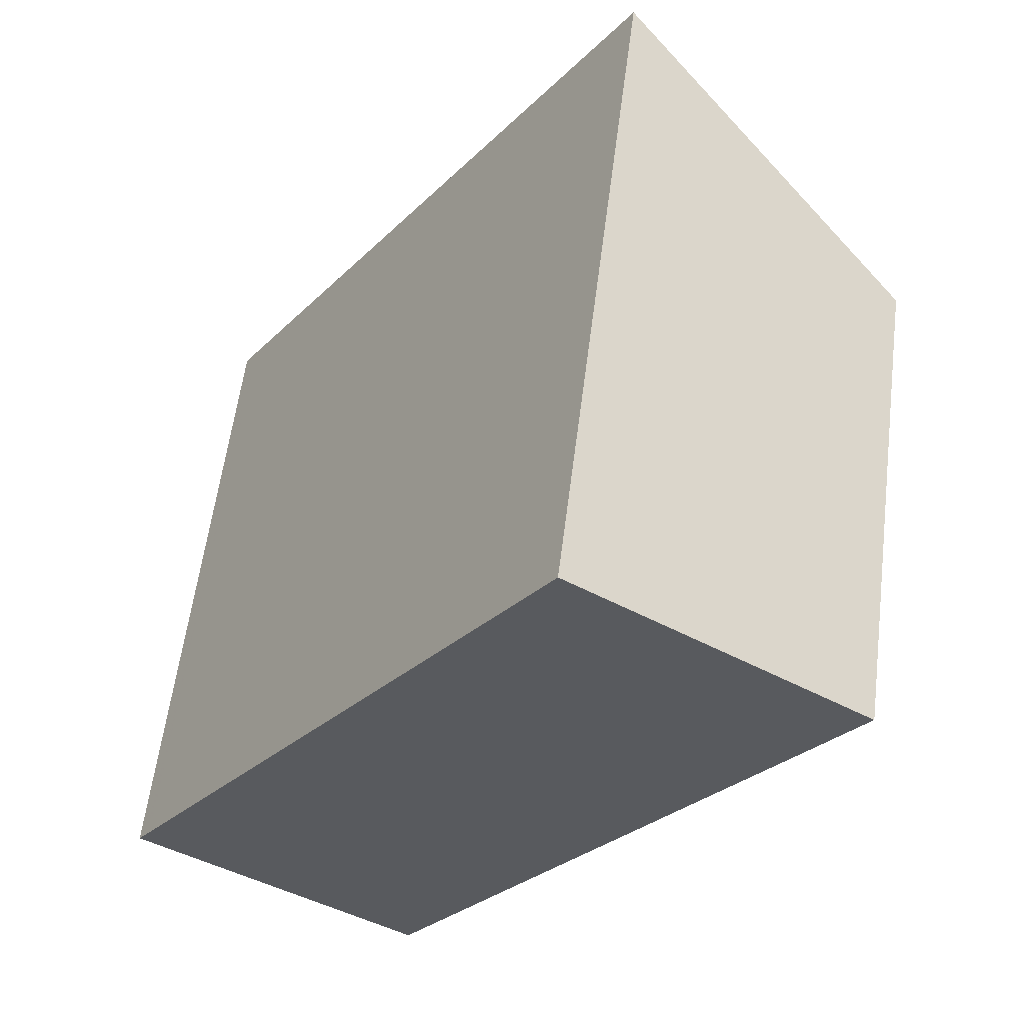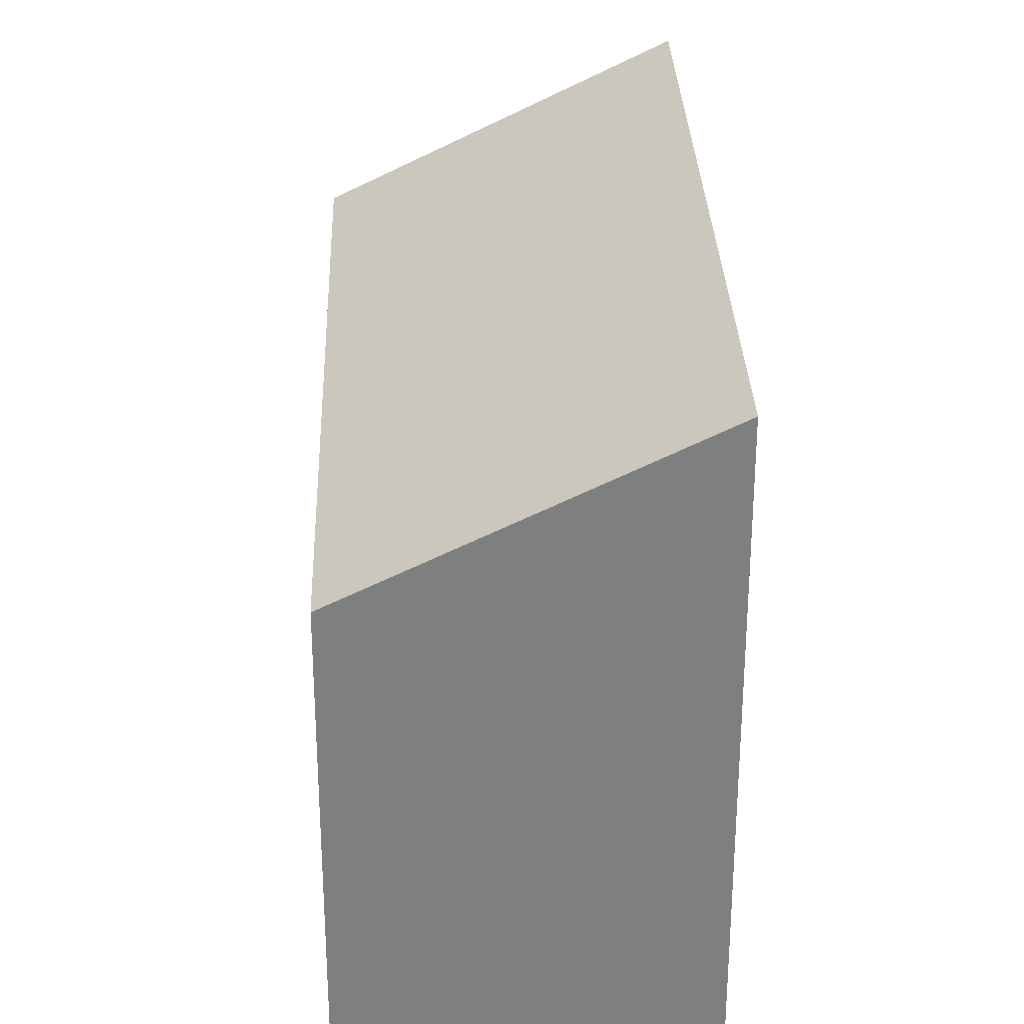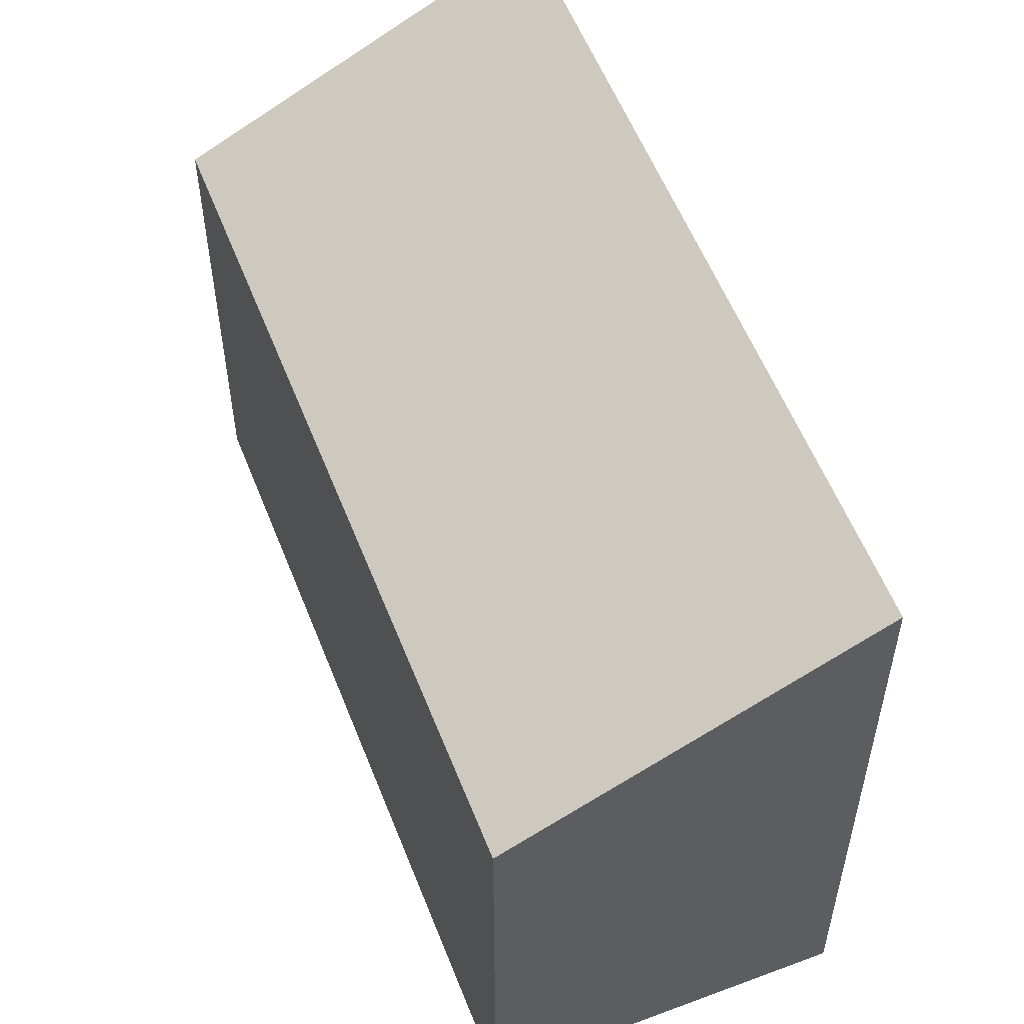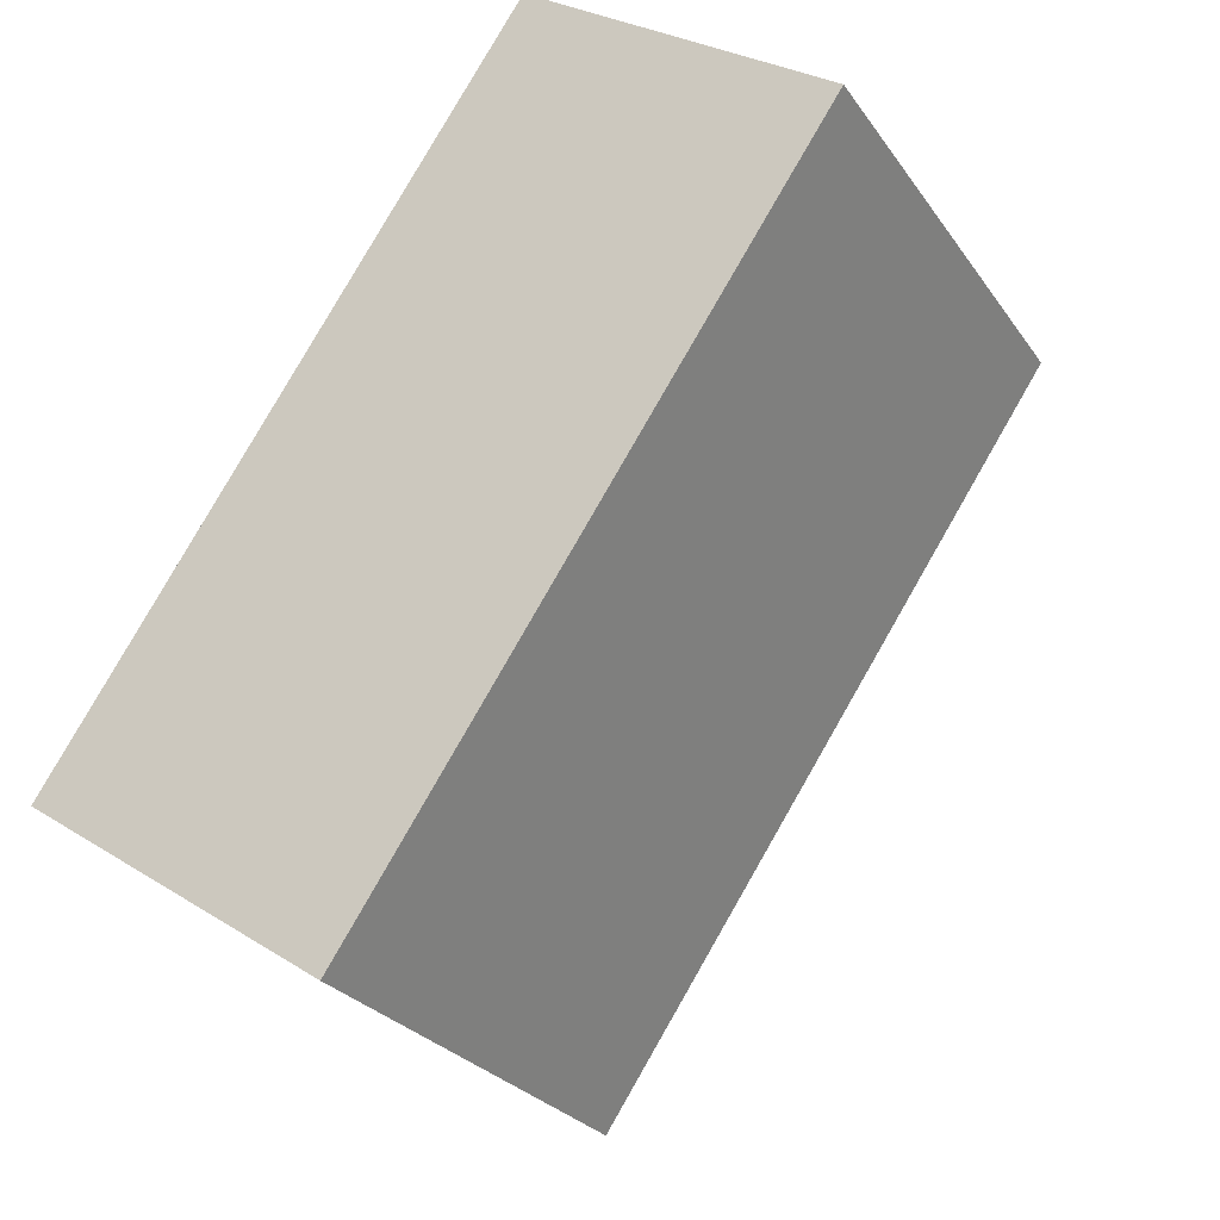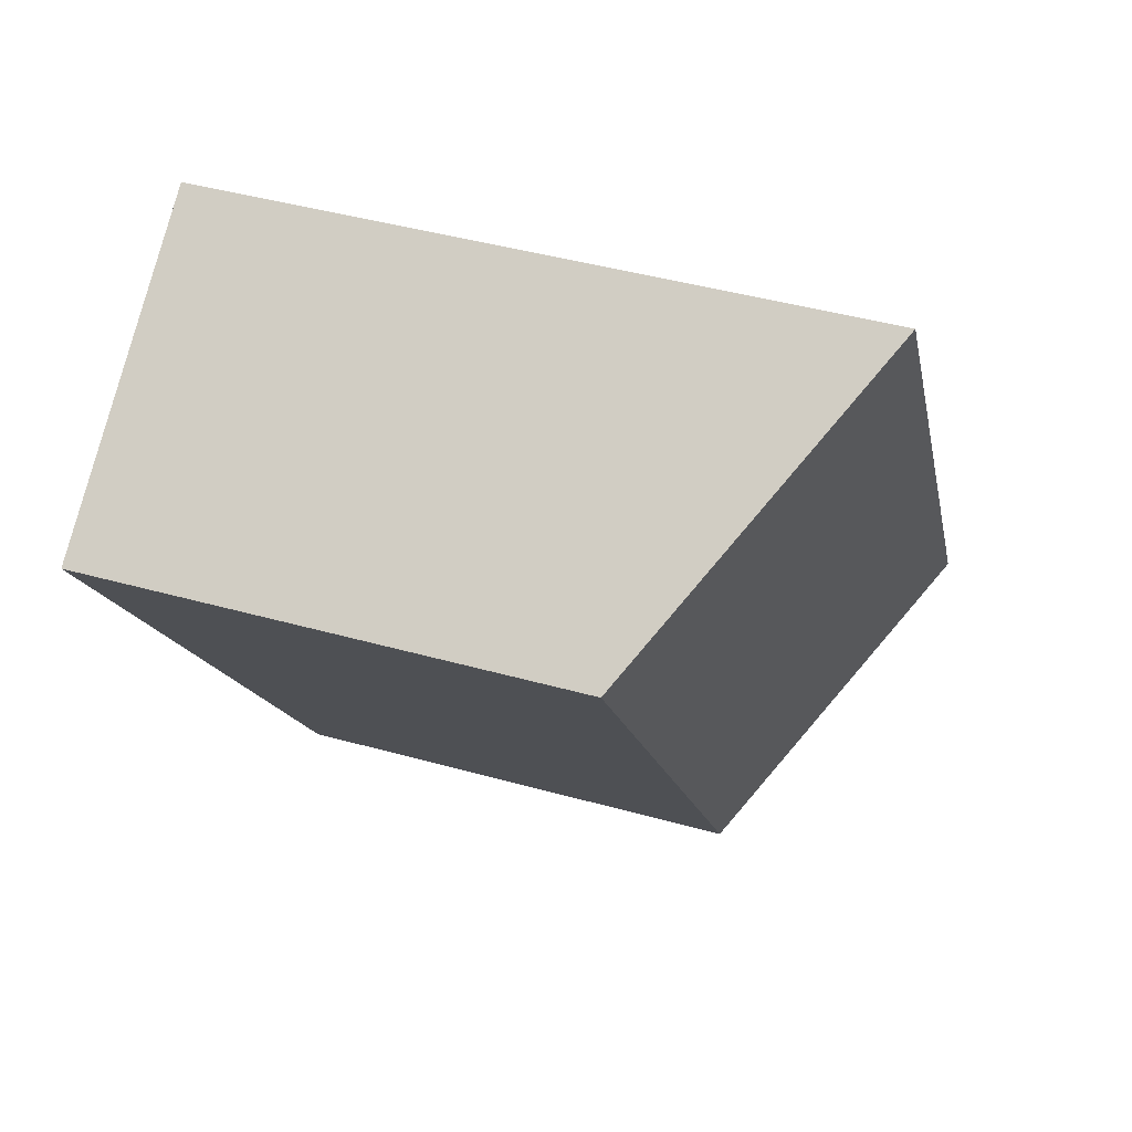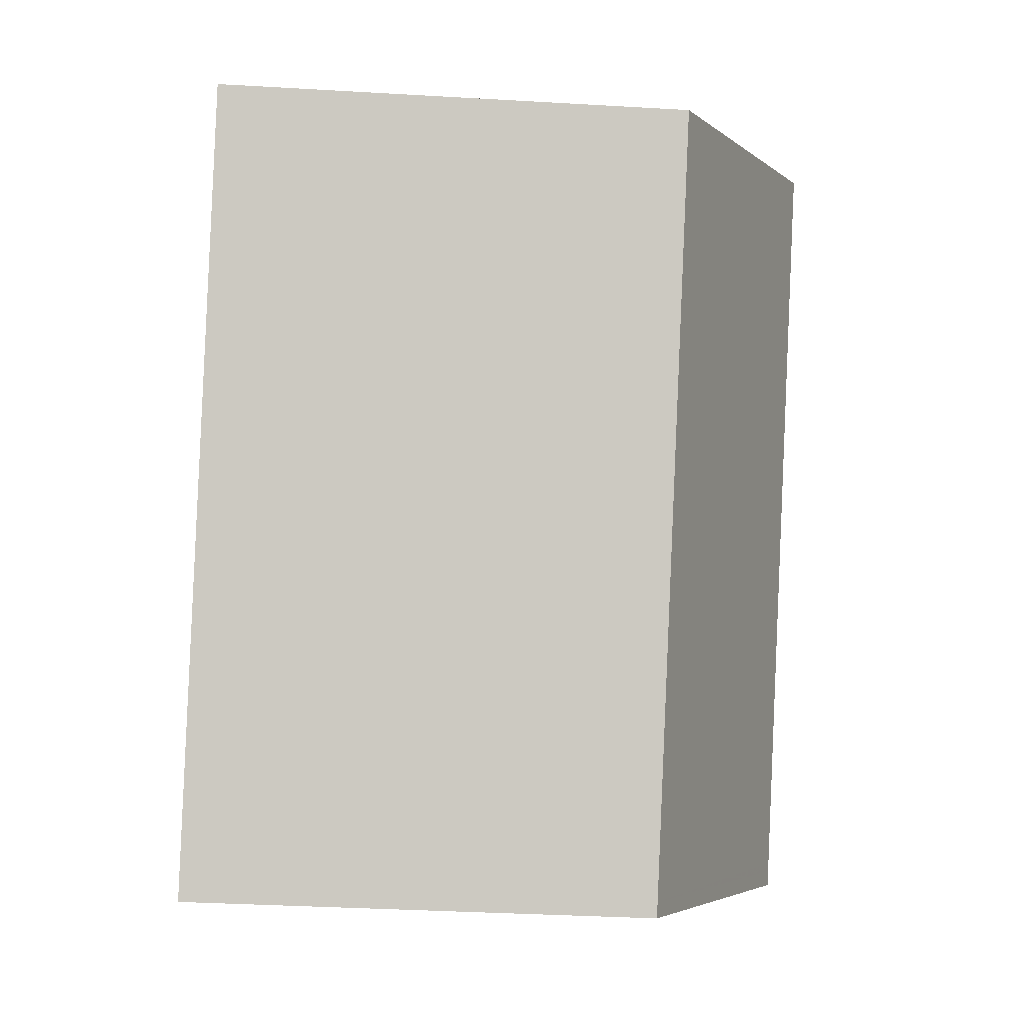
<metadata>
{"format":"obj","ext":"obj","renderer":"f3d","projection":"perspective","resolution":1024,"background":"white","views":[{"elev":58.6,"azim":-172.8,"up":"+Y"},{"elev":30.6,"azim":31.8,"up":"+Z"},{"elev":56.4,"azim":12.5,"up":"+Z"},{"elev":-26.3,"azim":-153.1,"up":"+Y"},{"elev":43.9,"azim":-71.8,"up":"+Y"},{"elev":-36.6,"azim":-94.3,"up":"+Y"}]}
</metadata>
<code>
v -402.5 -568.5 5.756
v -399 -566.1 7.835
v -393.5 -574.3 7.82
v -397 -576.7 5.744
v -393.6 -574.1 7.82
v -397.1 -576.5 5.745
v -402.5 -568.5 5.756
v -399 -566.1 7.835
v -402.5 -568.5 5.76
v -402.5 -568.5 5.76
v -397.1 -576.5 5.746
v -397.2 -576.4 5.746
v -393.7 -574 7.821
v -397.2 -576.4 5.745
v -397 -576.7 5.745
v -402.5 -568.5 5.76
v -402.5 -568.5 5.756
v -402.5 -568.5 0
v -402.5 -568.5 0
v -399 -566.1 7.835
v -399 -566.1 7.835
v -399 -566.1 8.882e-16
v -399 -566.1 0
v -397 -576.7 5.745
v -393.5 -574.3 7.82
v -393.5 -574.3 0
v -397 -576.7 0
v -397.1 -576.5 5.745
v -397 -576.7 5.744
v -397 -576.7 0
v -397.1 -576.5 0
v -393.5 -574.3 7.82
v -393.6 -574.1 7.82
v -393.6 -574.1 8.882e-16
v -393.5 -574.3 0
v -397.2 -576.4 5.745
v -397.1 -576.5 5.745
v -397.1 -576.5 0
v -397.2 -576.4 0
v -402.5 -568.5 5.756
v -402.5 -568.5 5.756
v -402.5 -568.5 -8.882e-16
v -402.5 -568.5 0
v -393.7 -574 7.821
v -399 -566.1 7.835
v -399 -566.1 0
v -393.7 -574 -8.882e-16
v -399 -566.1 7.835
v -402.5 -568.5 5.76
v -402.5 -568.5 0
v -399 -566.1 8.882e-16
v -393.6 -574.1 7.82
v -393.7 -574 7.821
v -393.7 -574 -8.882e-16
v -393.6 -574.1 8.882e-16
v -402.5 -568.5 5.756
v -397.2 -576.4 5.745
v -397.2 -576.4 0
v -402.5 -568.5 -8.882e-16
v -397 -576.7 5.744
v -397 -576.7 5.745
v -397 -576.7 0
v -397 -576.7 0
v -402.5 -568.5 0
v -399 -566.1 0
v -393.5 -574.3 0
v -397 -576.7 0
f 12 11 6 14
f 15 4 6 11
f 10 7 1 9
f 9 2 8 10
f 13 5 11 12
f 12 10 8 13
f 14 7 10 12
f 11 5 3 15
f 17 18 19 16
f 21 22 23 20
f 25 26 27 24
f 29 30 31 28
f 33 34 35 32
f 37 38 39 36
f 41 42 43 40
f 45 46 47 44
f 49 50 51 48
f 53 54 55 52
f 57 58 59 56
f 61 62 63 60
f 65 66 67 64

</code>
